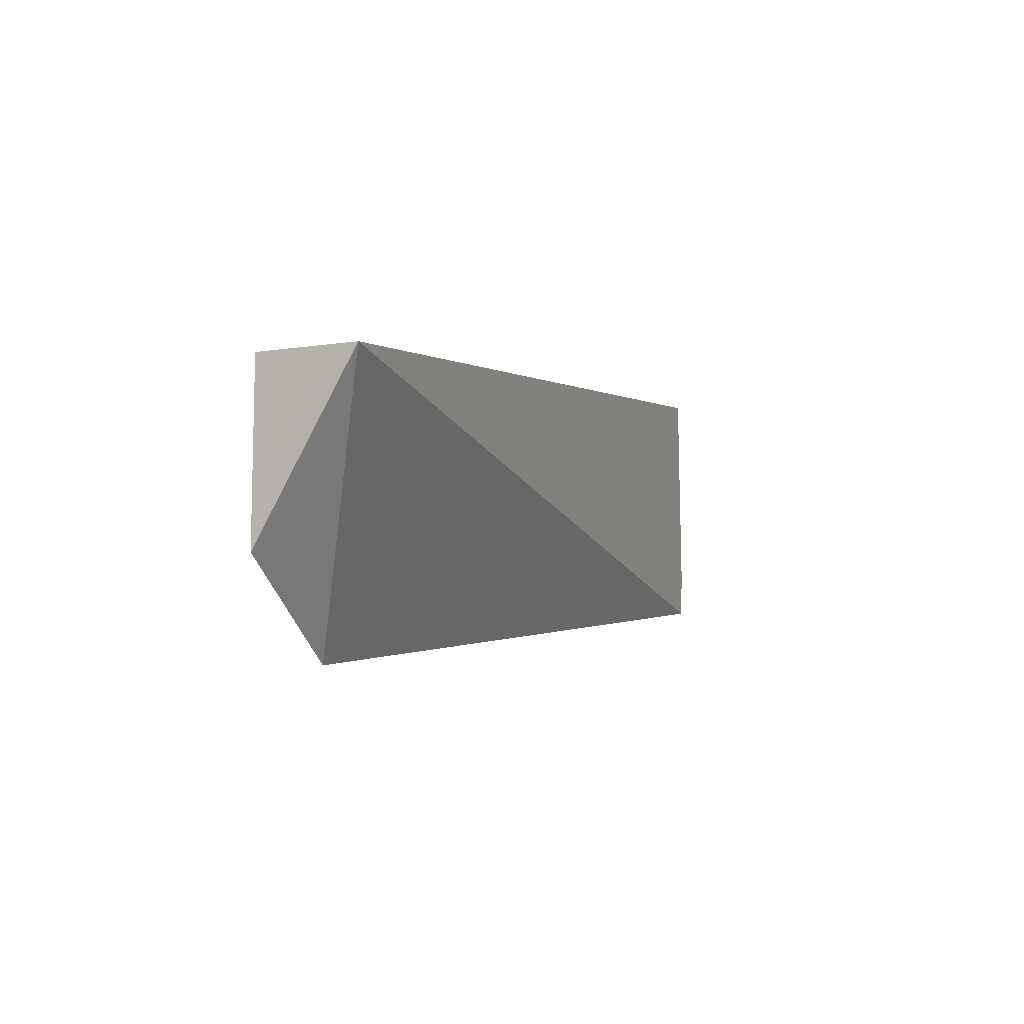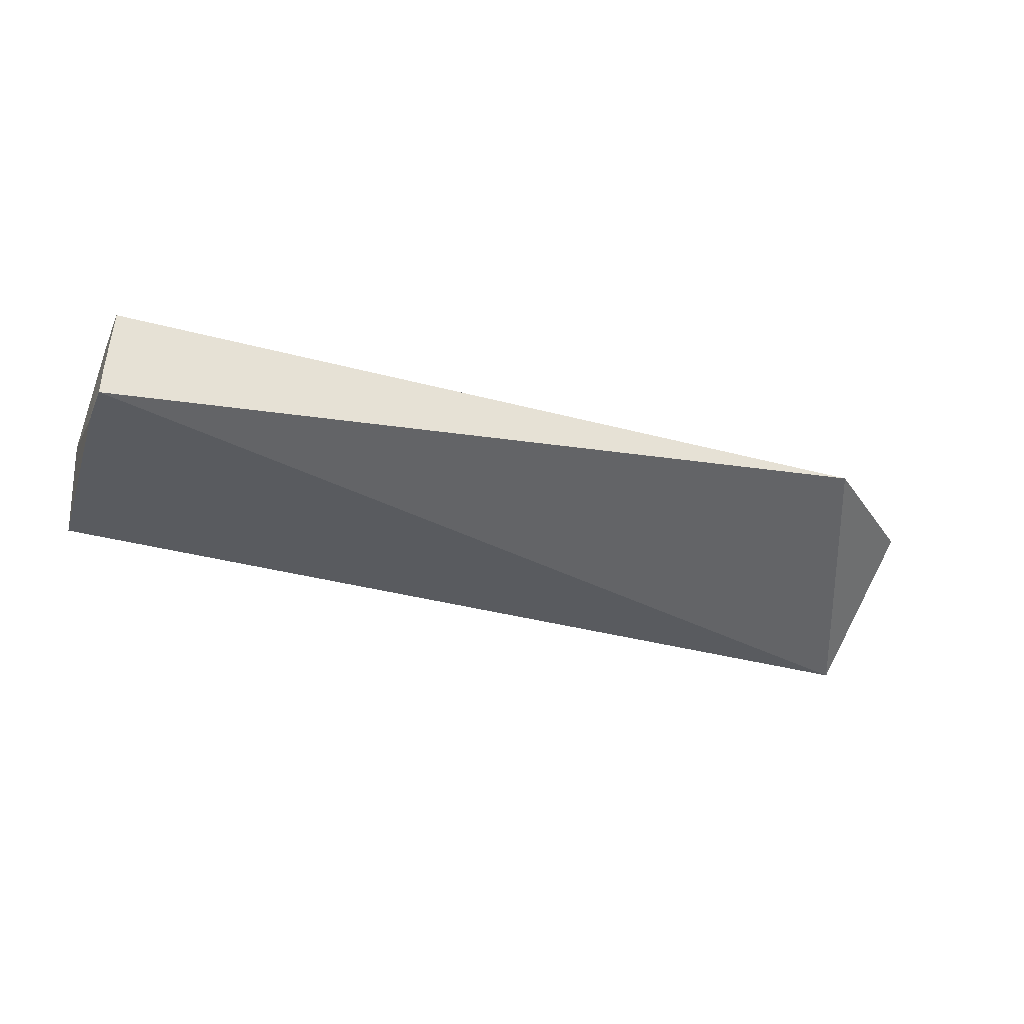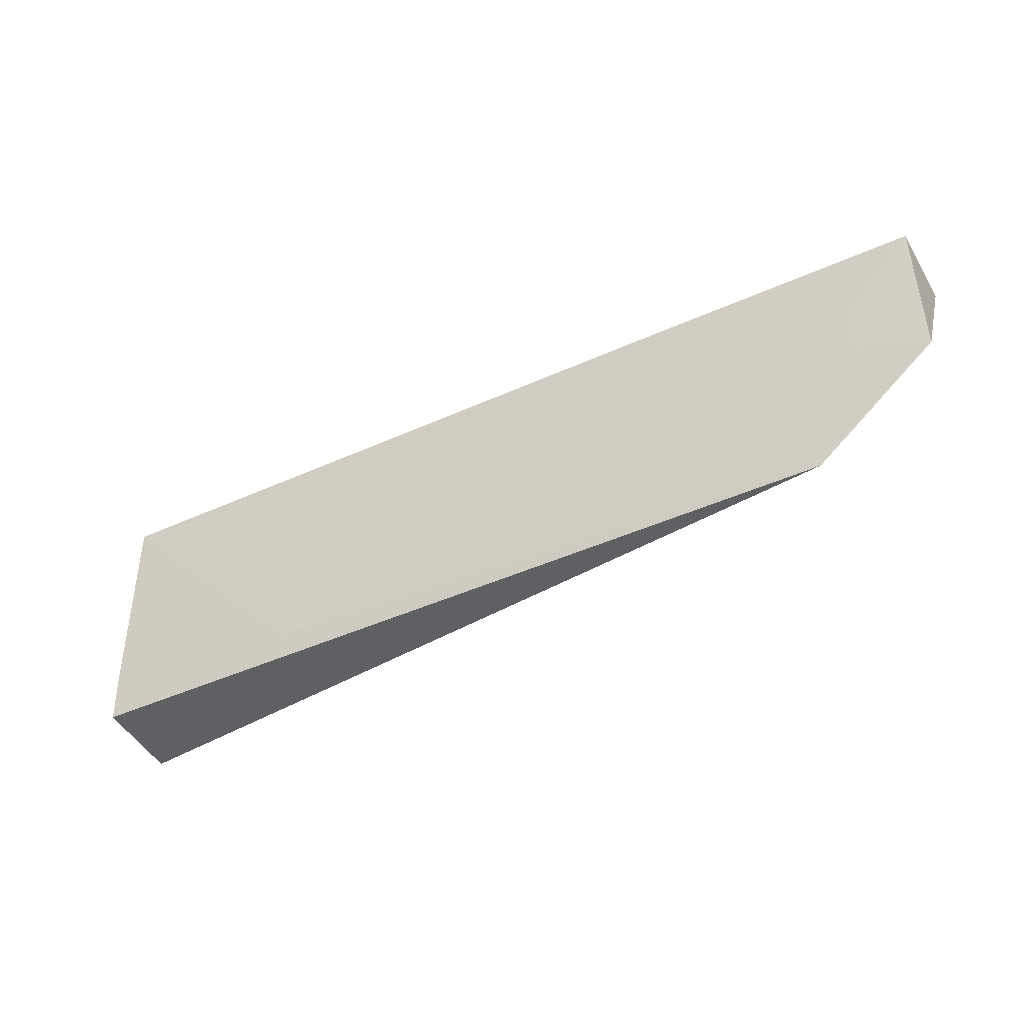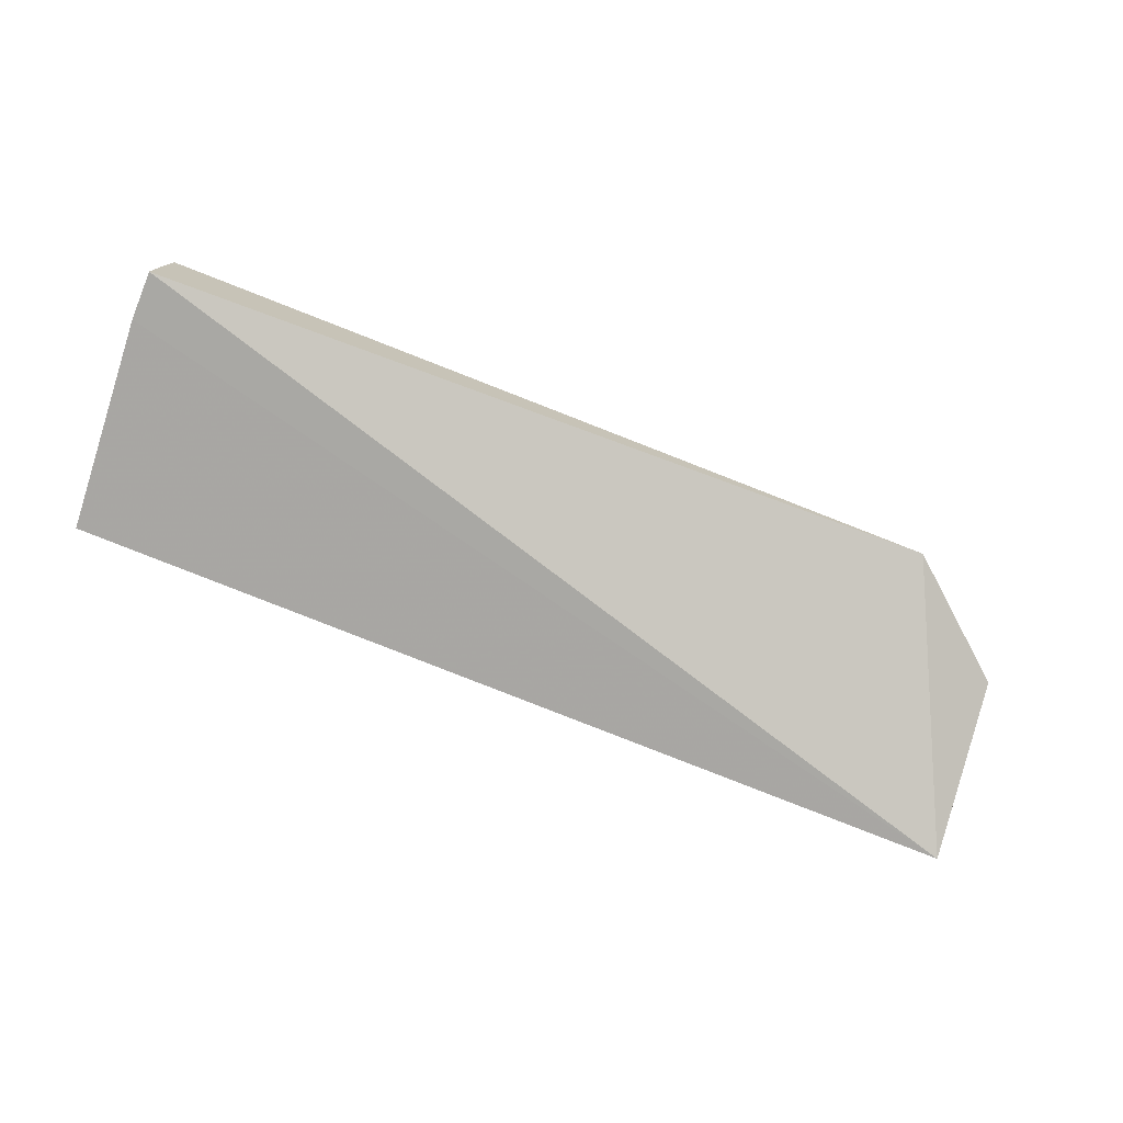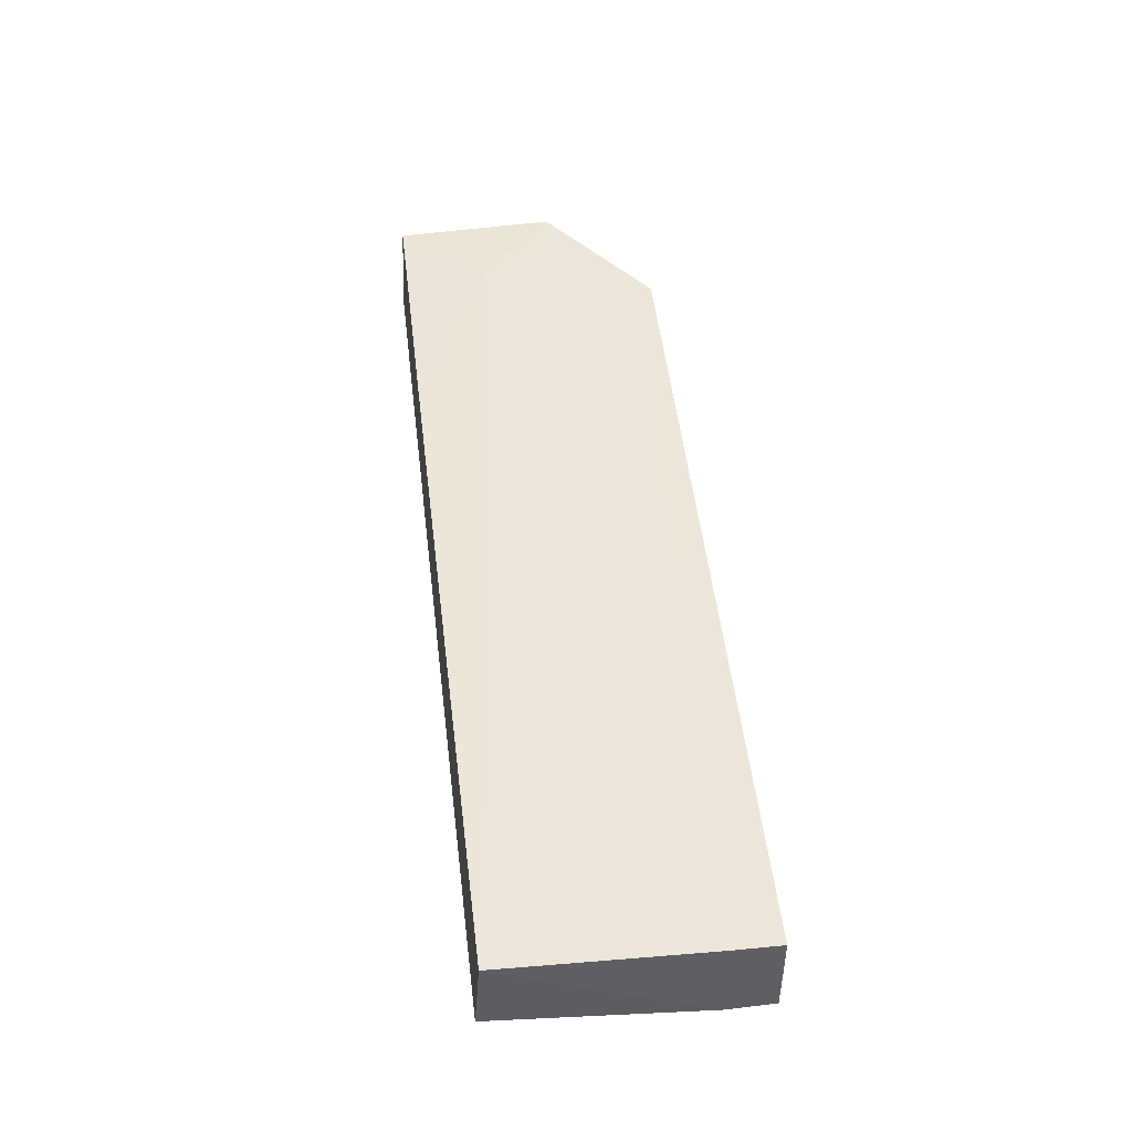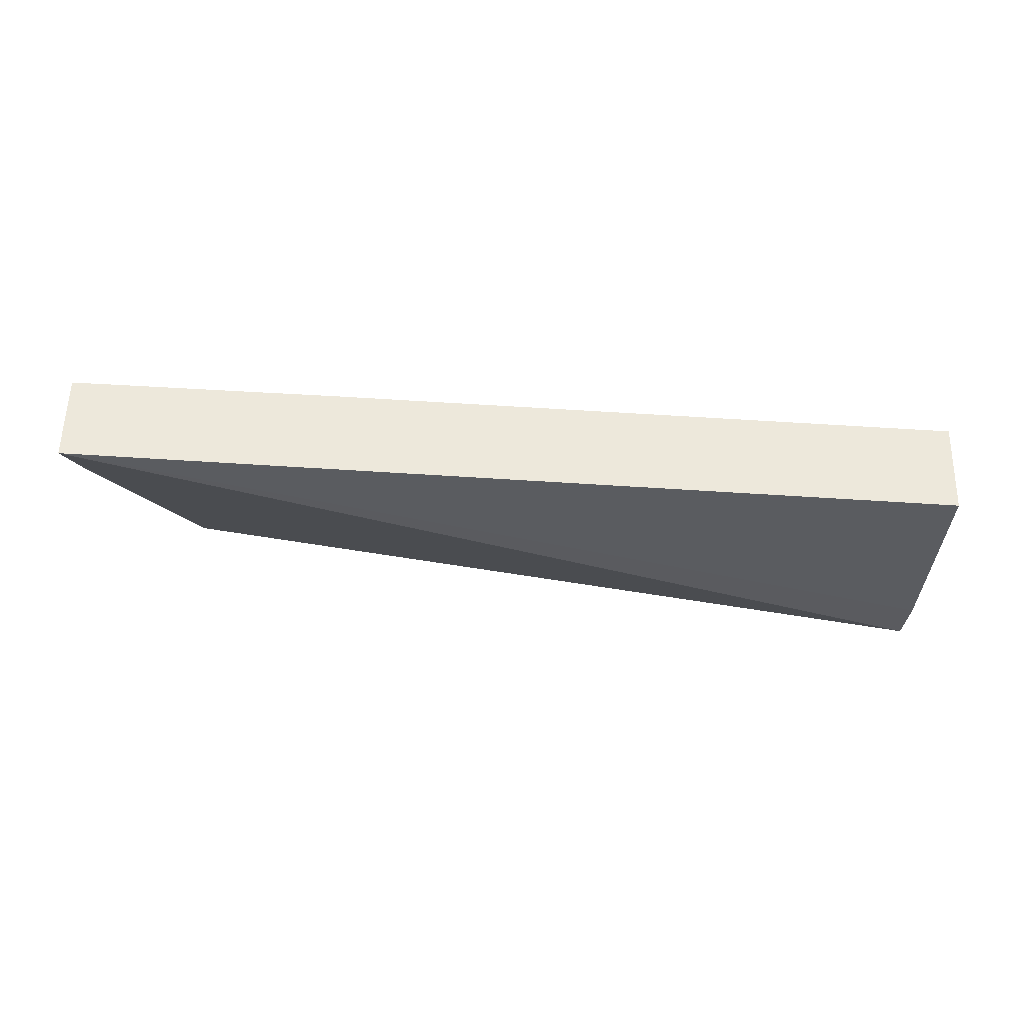
<metadata>
{"format":"obj","ext":"obj","renderer":"f3d","projection":"perspective","resolution":1024,"background":"white","views":[{"elev":-0.1,"azim":111.2,"up":"+Y"},{"elev":-32.3,"azim":-21.4,"up":"+Z"},{"elev":-43.6,"azim":28.5,"up":"+Y"},{"elev":-74.6,"azim":-22.0,"up":"+Z"},{"elev":50.2,"azim":-96.8,"up":"+Z"},{"elev":-33.7,"azim":174.3,"up":"+Z"}]}
</metadata>
<code>
v 0.01761 0.02047 0.1575
v 0.01773 -0.0007006 0.1579
v 0.01763 0.02118 0.1454
v -0.102 0.02087 0.1454
v -0.1027 0.02007 0.1585
v -0.1037 -0.0131 0.1453
v -0.01753 0.02041 0.1579
v 0.001743 -0.01388 0.1576
v -0.1038 -0.006819 0.1453
v 0.008016 0.009198 0.1582
v -0.0367 -0.009795 0.1581
v -0.1031 -0.006626 0.1577
v 0.001648 -0.01312 0.1577
v 0.008016 0.002907 0.1581
v -0.1036 -0.01309 0.1485
v -0.1037 -0.006821 0.1485
v -0.07501 -0.009798 0.1581
v -0.02393 -0.006669 0.1581
v -0.1031 -0.01312 0.1575
f 1 2 3
f 7 1 3
f 7 3 4
f 7 4 5
f 8 6 3
f 8 3 2
f 9 4 3
f 9 3 6
f 9 5 4
f 10 7 5
f 10 2 1
f 10 1 7
f 13 11 8
f 13 8 2
f 14 10 5
f 14 2 10
f 15 9 6
f 16 12 5
f 16 5 9
f 16 15 12
f 16 9 15
f 17 11 5
f 17 5 12
f 17 8 11
f 18 2 14
f 18 13 2
f 18 11 13
f 18 14 5
f 18 5 11
f 19 15 6
f 19 6 8
f 19 8 17
f 19 17 12
f 19 12 15

</code>
